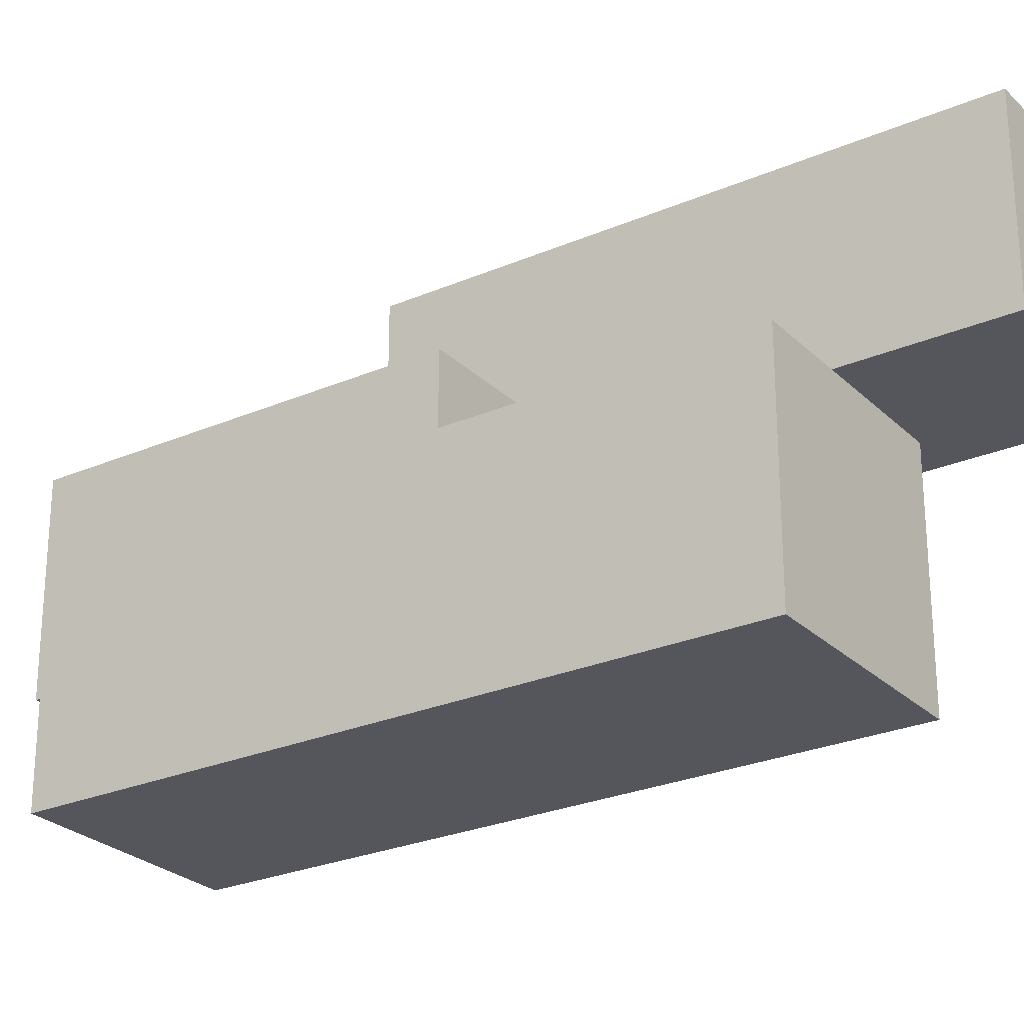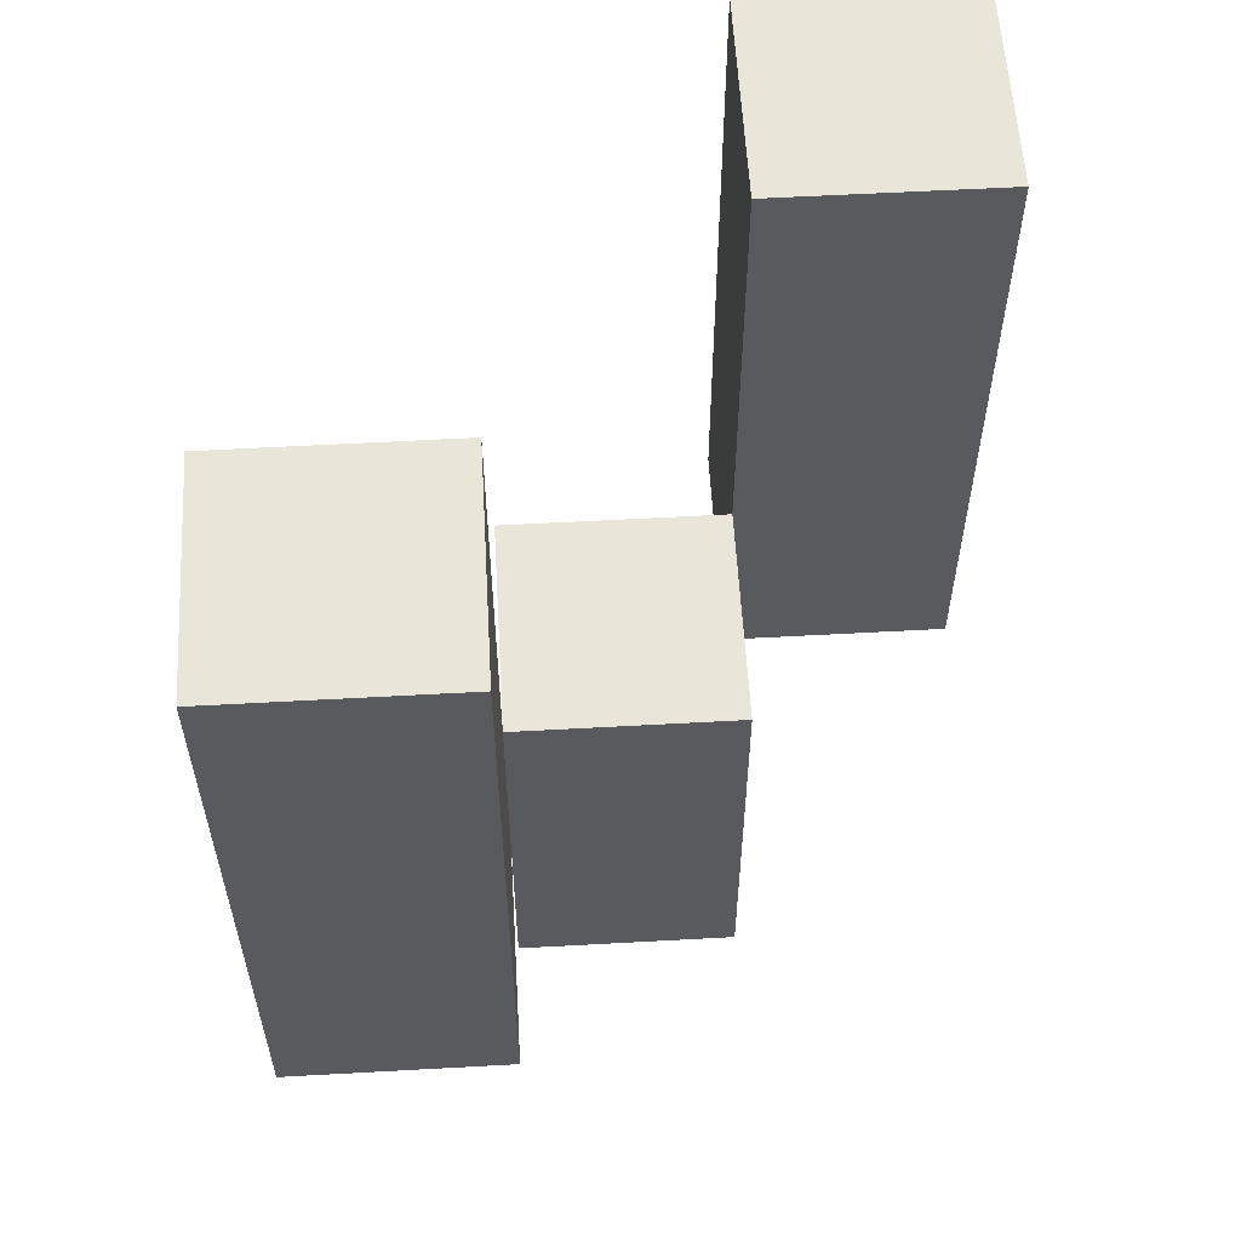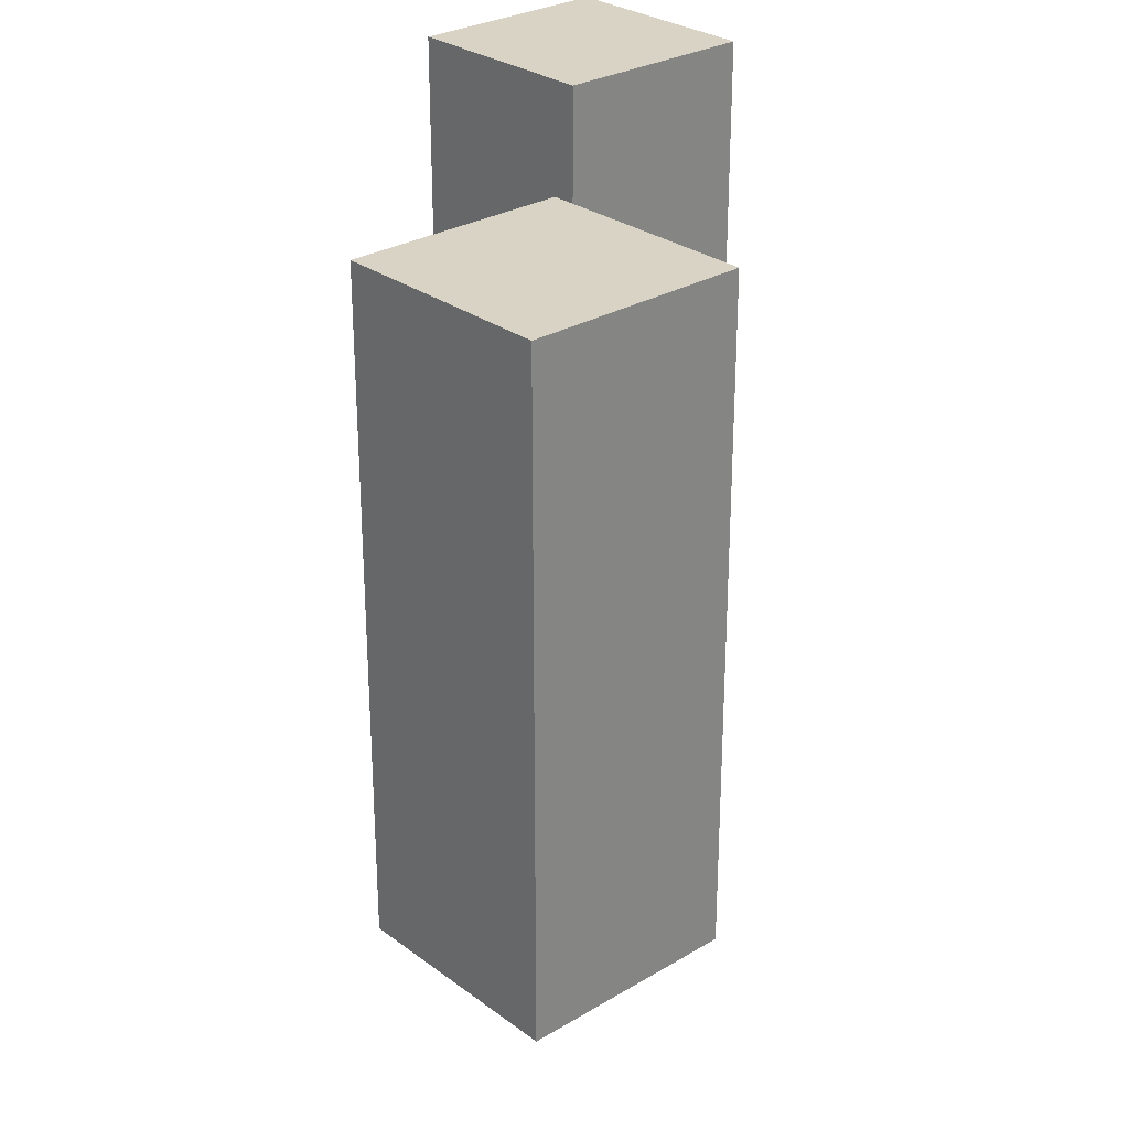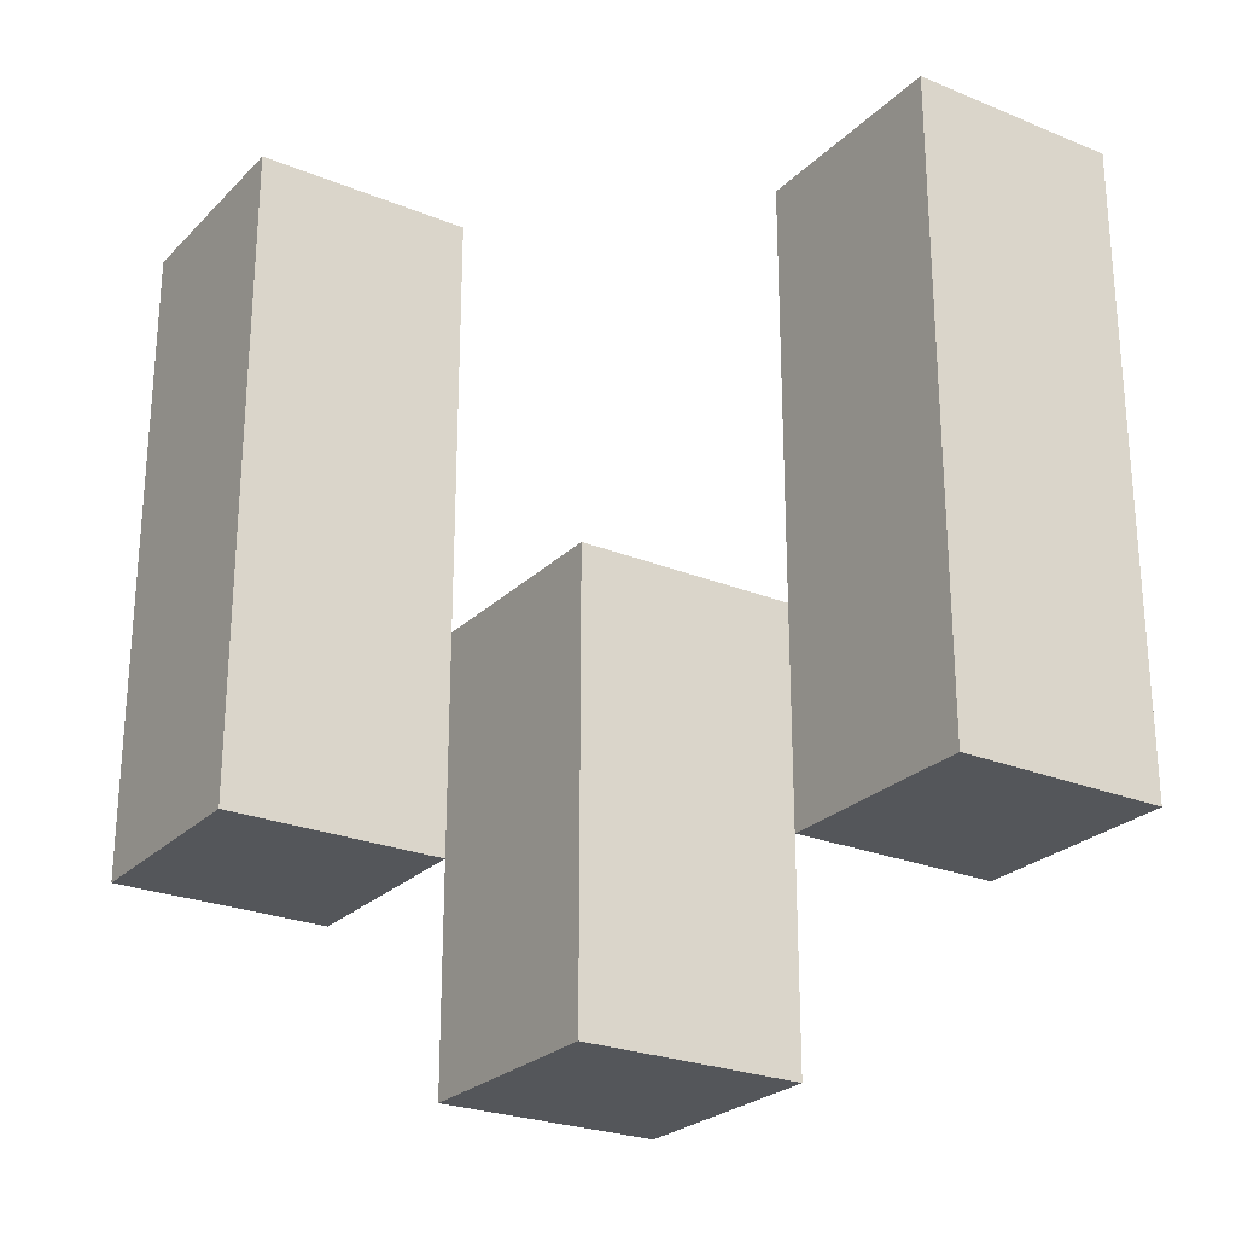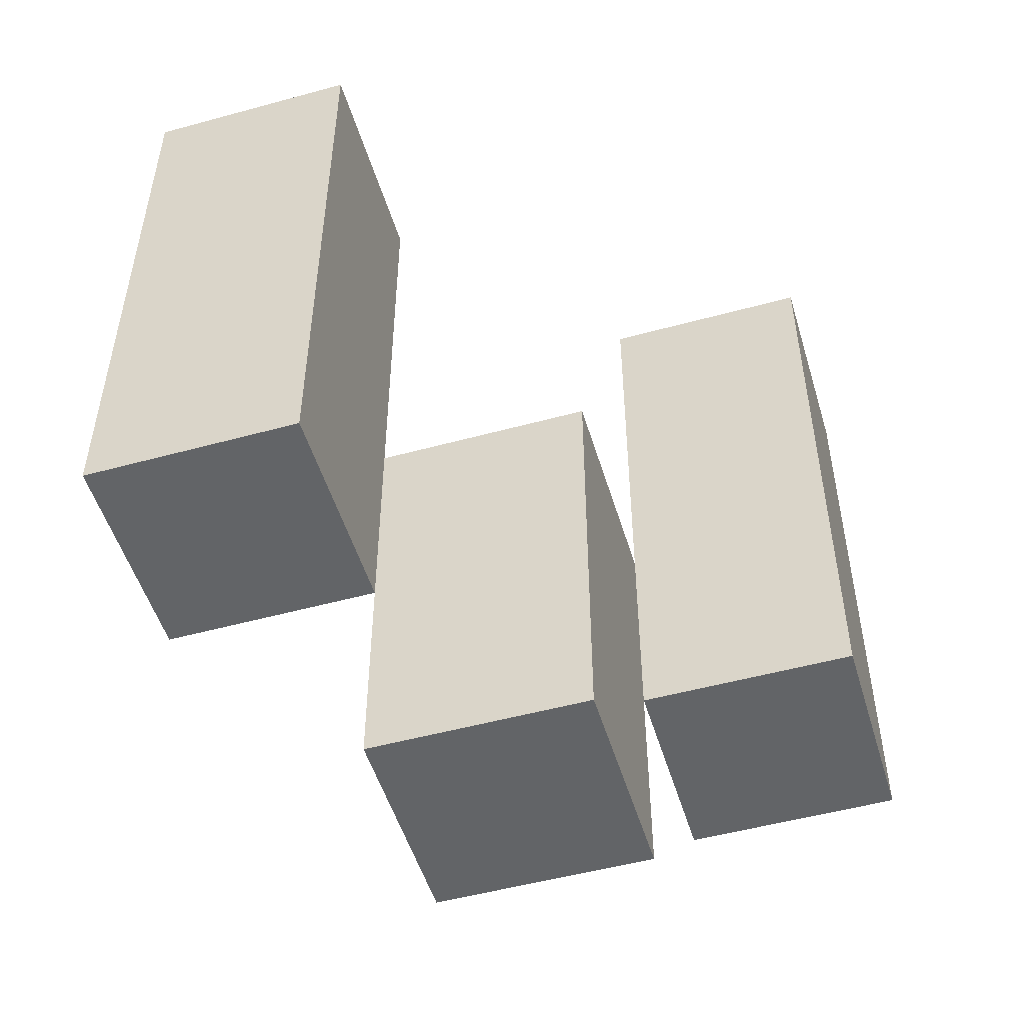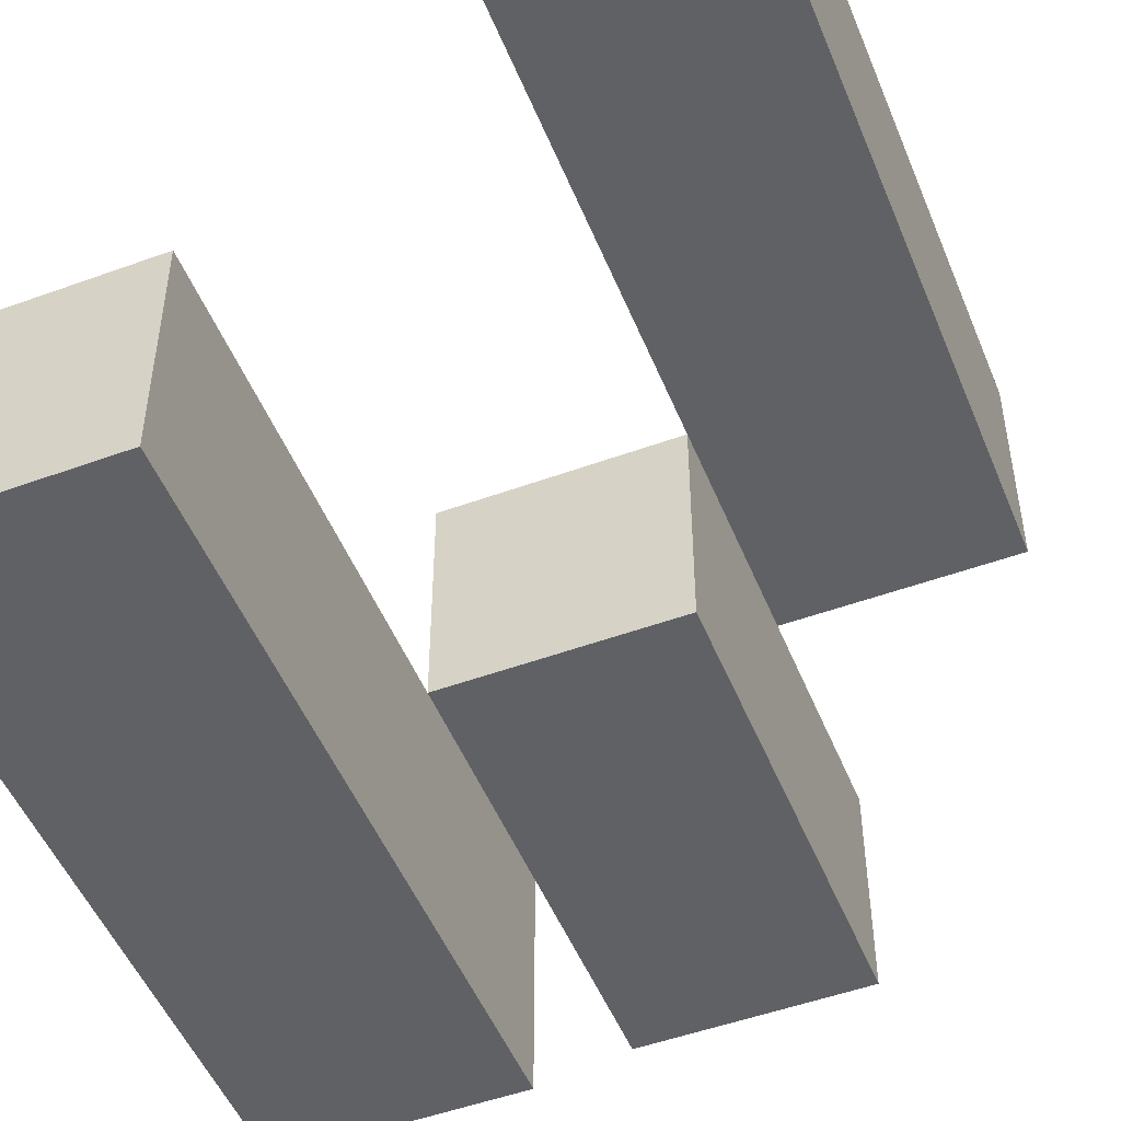
<metadata>
{"format":"obj","ext":"obj","renderer":"f3d","projection":"perspective","resolution":1024,"background":"white","views":[{"elev":-26.2,"azim":124.3,"up":"+Z"},{"elev":57.8,"azim":176.7,"up":"+Y"},{"elev":28.3,"azim":138.0,"up":"+Y"},{"elev":-25.3,"azim":56.6,"up":"+Y"},{"elev":-51.1,"azim":-163.4,"up":"+Y"},{"elev":-50.3,"azim":-158.2,"up":"+Z"}]}
</metadata>
<code>
o
v 0.3 1 39.9
v 0.3 1 39.8
v 0.3 1.3 39.9
v 0.3 1.3 39.8
v 0.4 0.9 39.8
v 0.4 0.9 39.7
v 0.4 1 39.8
v 0.4 1.1 39.8
v 0.4 1.1 39.7
v 0.5 1 39.7
v 0.5 1 39.6
v 0.5 1.1 39.7
v 0.5 1.3 39.7
v 0.5 1.3 39.6
v 0.4 1 39.9
v 0.4 1 39.8
v 0.4 1.1 39.8
v 0.4 1.3 39.9
v 0.4 1.3 39.8
v 0.5 0.9 39.8
v 0.5 0.9 39.7
v 0.5 1 39.7
v 0.5 1.1 39.8
v 0.5 1.1 39.7
v 0.6 1 39.7
v 0.6 1 39.6
v 0.6 1.3 39.7
v 0.6 1.3 39.6
v 0.3 1 39.9
v 0.3 1.3 39.9
v 0.4 1 39.9
v 0.4 1.3 39.9
v 0.4 0.9 39.8
v 0.4 1 39.8
v 0.4 1.1 39.8
v 0.5 0.9 39.8
v 0.5 1.1 39.8
v 0.5 1 39.7
v 0.5 1.1 39.7
v 0.5 1.3 39.7
v 0.6 1 39.7
v 0.6 1.3 39.7
v 0.3 1 39.8
v 0.3 1.3 39.8
v 0.4 1 39.8
v 0.4 1.1 39.8
v 0.4 1.3 39.8
v 0.4 0.9 39.7
v 0.4 1.1 39.7
v 0.5 0.9 39.7
v 0.5 1 39.7
v 0.5 1.1 39.7
v 0.5 1 39.6
v 0.5 1.3 39.6
v 0.6 1 39.6
v 0.6 1.3 39.6
v 0.4 0.9 39.8
v 0.5 0.9 39.8
v 0.4 0.9 39.7
v 0.5 0.9 39.7
v 0.3 1 39.9
v 0.4 1 39.9
v 0.3 1 39.8
v 0.4 1 39.8
v 0.5 1 39.7
v 0.6 1 39.7
v 0.5 1 39.6
v 0.6 1 39.6
v 0.4 1.1 39.8
v 0.5 1.1 39.8
v 0.4 1.1 39.7
v 0.5 1.1 39.7
v 0.3 1.3 39.9
v 0.4 1.3 39.9
v 0.3 1.3 39.8
v 0.4 1.3 39.8
v 0.5 1.3 39.7
v 0.6 1.3 39.7
v 0.5 1.3 39.6
v 0.6 1.3 39.6
f 3 2 1
f 4 2 3
f 7 6 5
f 8 6 7
f 9 6 8
f 12 11 10
f 13 11 12
f 14 11 13
f 15 16 17
f 15 17 18
f 18 17 19
f 20 21 22
f 20 22 23
f 23 22 24
f 25 26 27
f 27 26 28
f 31 30 29
f 32 30 31
f 36 34 33
f 36 35 34
f 37 35 36
f 41 39 38
f 41 40 39
f 42 40 41
f 43 44 45
f 45 44 46
f 46 44 47
f 48 49 50
f 50 49 51
f 51 49 52
f 53 54 55
f 55 54 56
f 59 58 57
f 60 58 59
f 63 62 61
f 64 62 63
f 67 66 65
f 68 66 67
f 69 70 71
f 71 70 72
f 73 74 75
f 75 74 76
f 77 78 79
f 79 78 80

</code>
